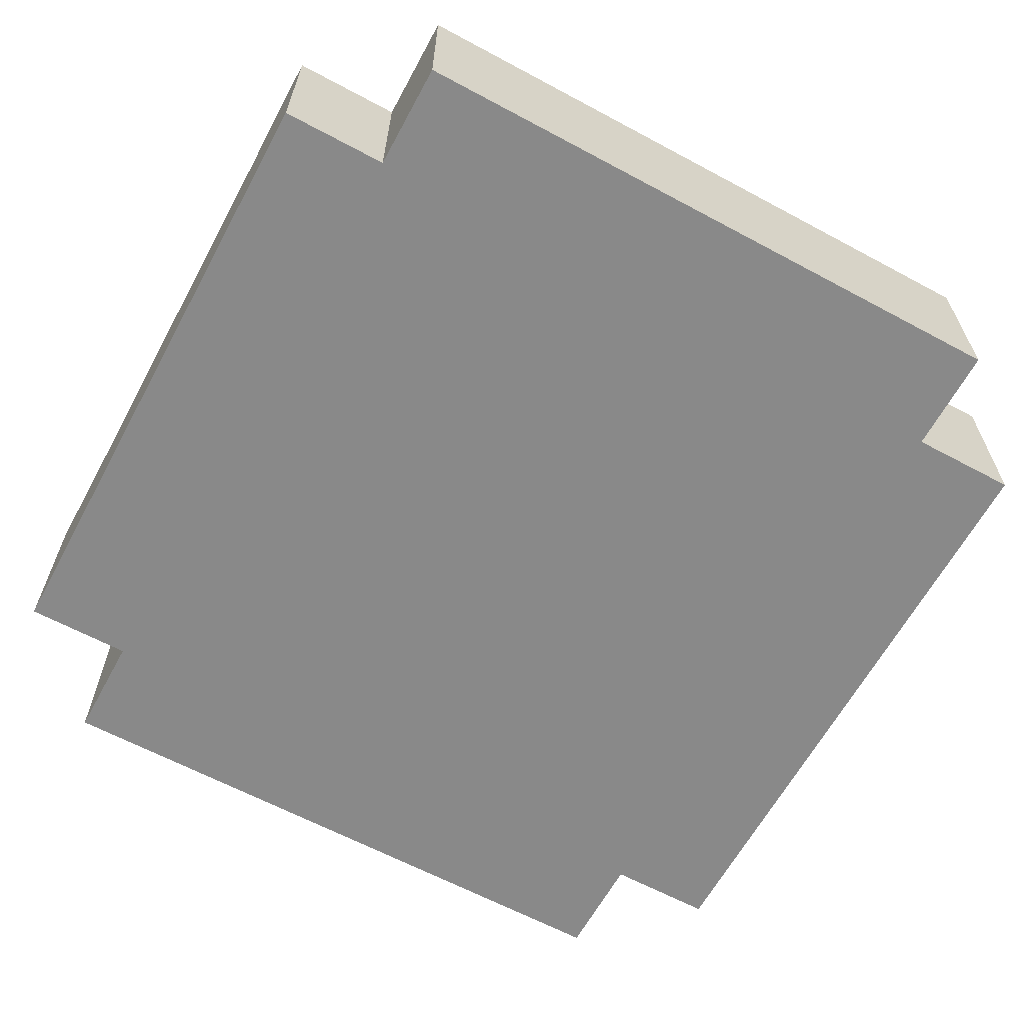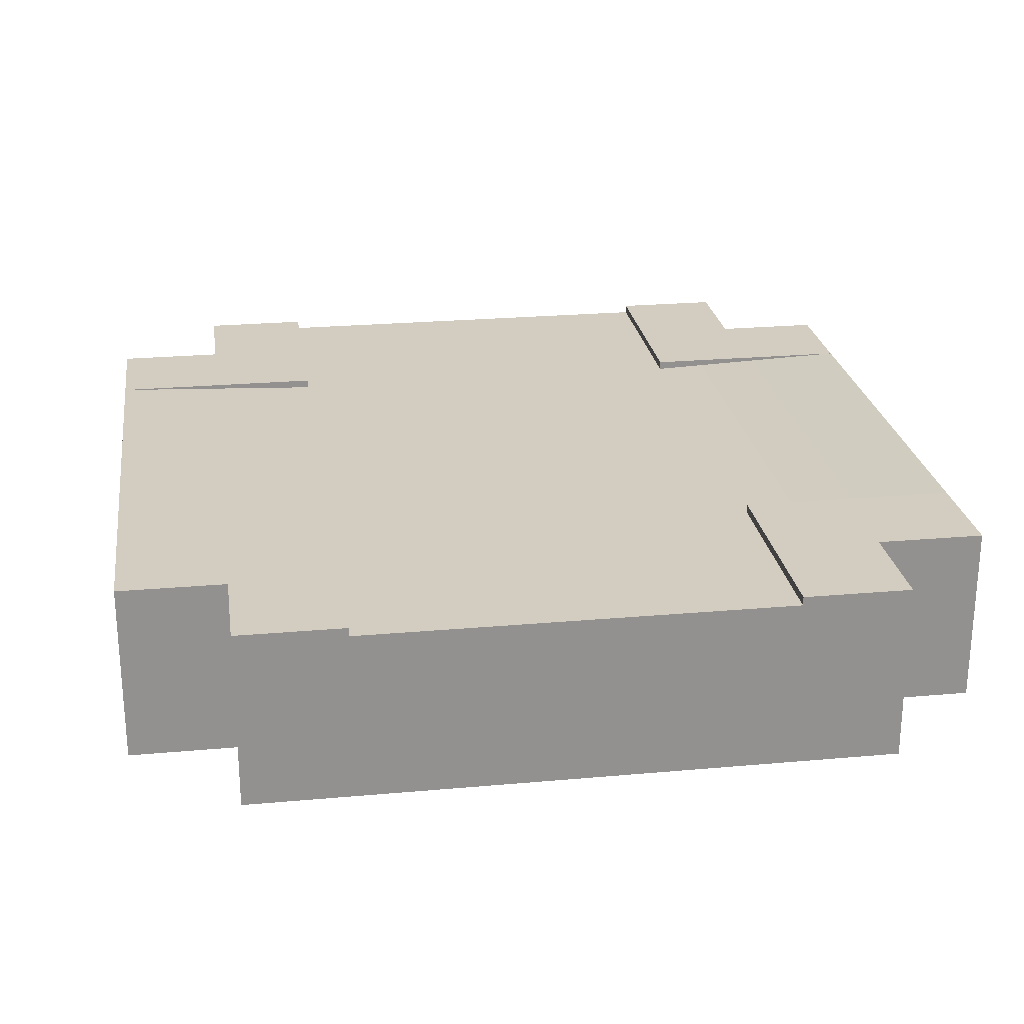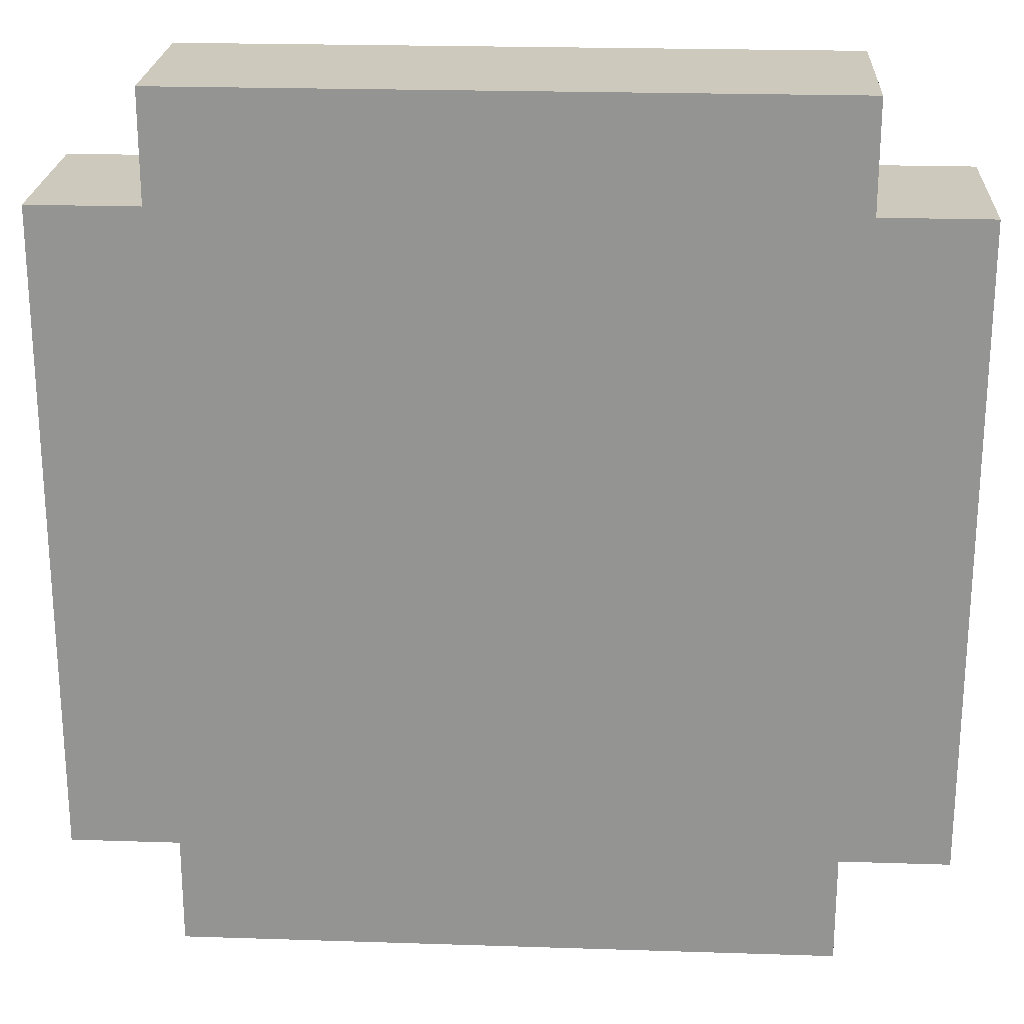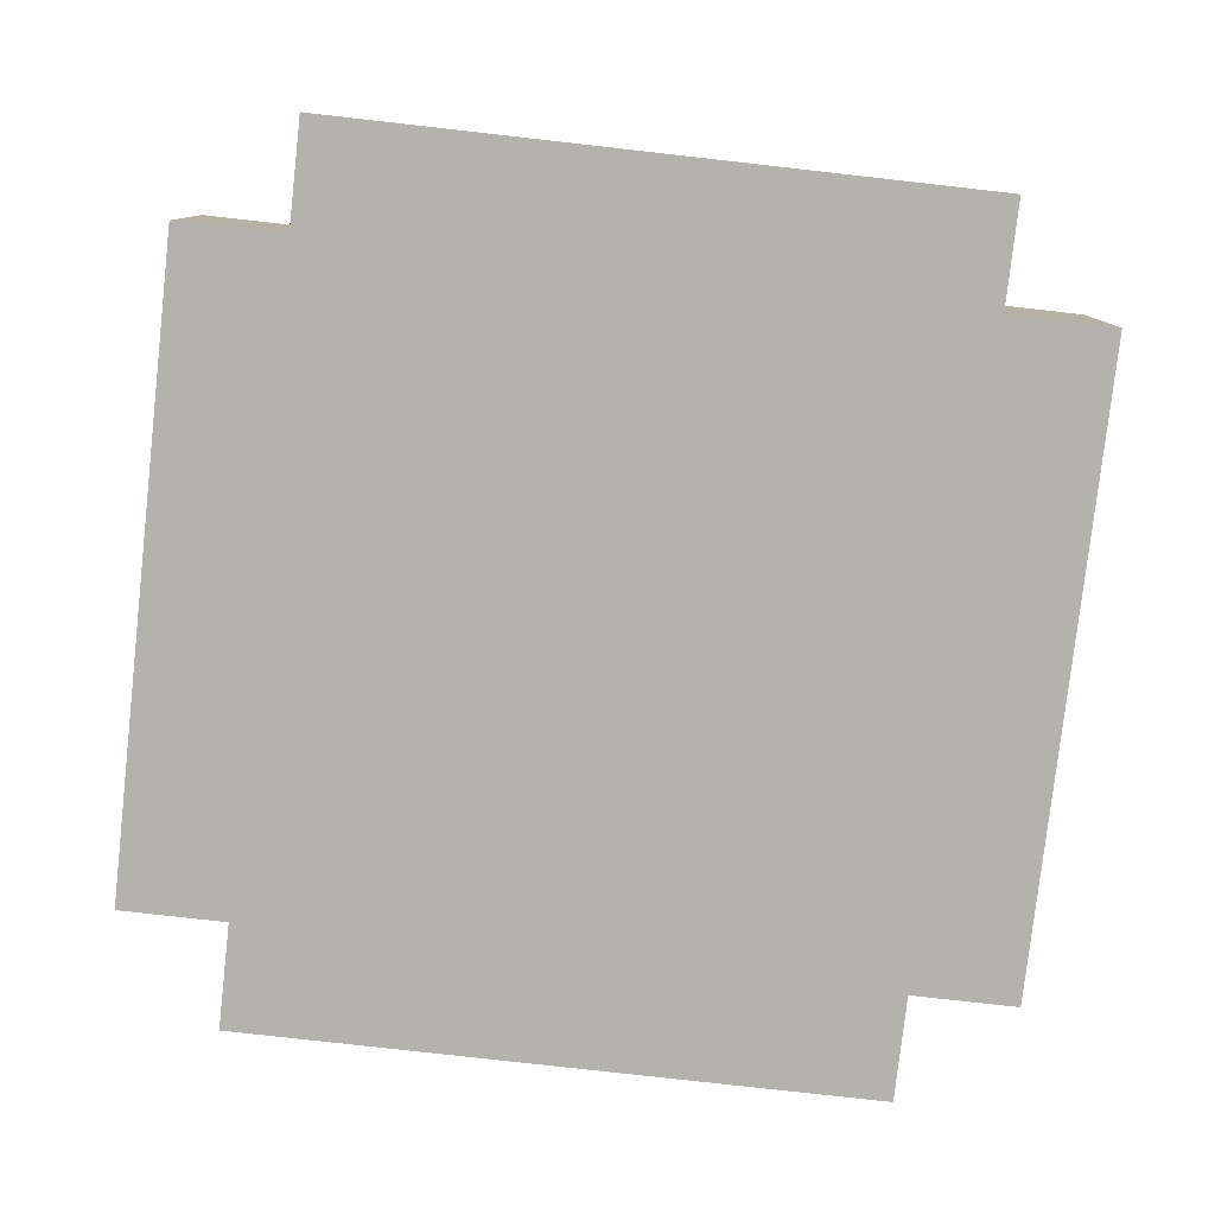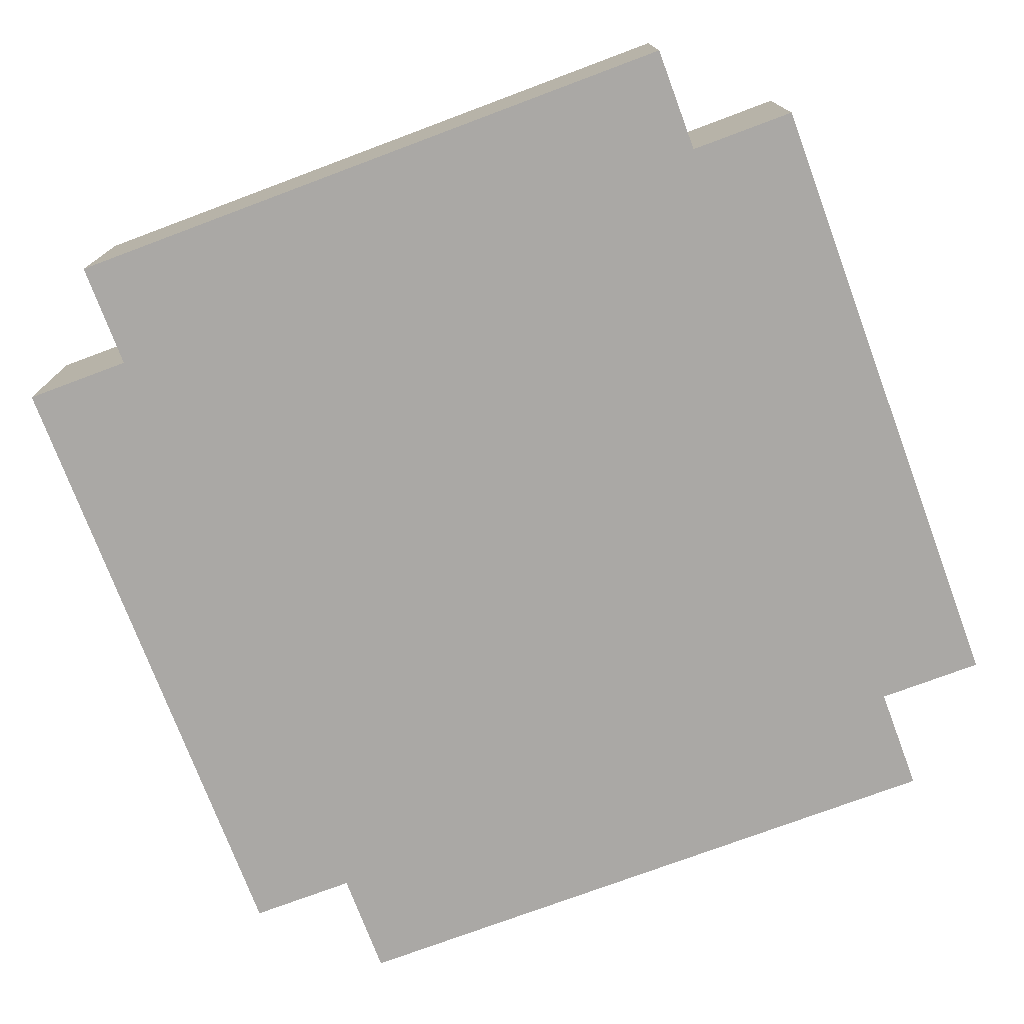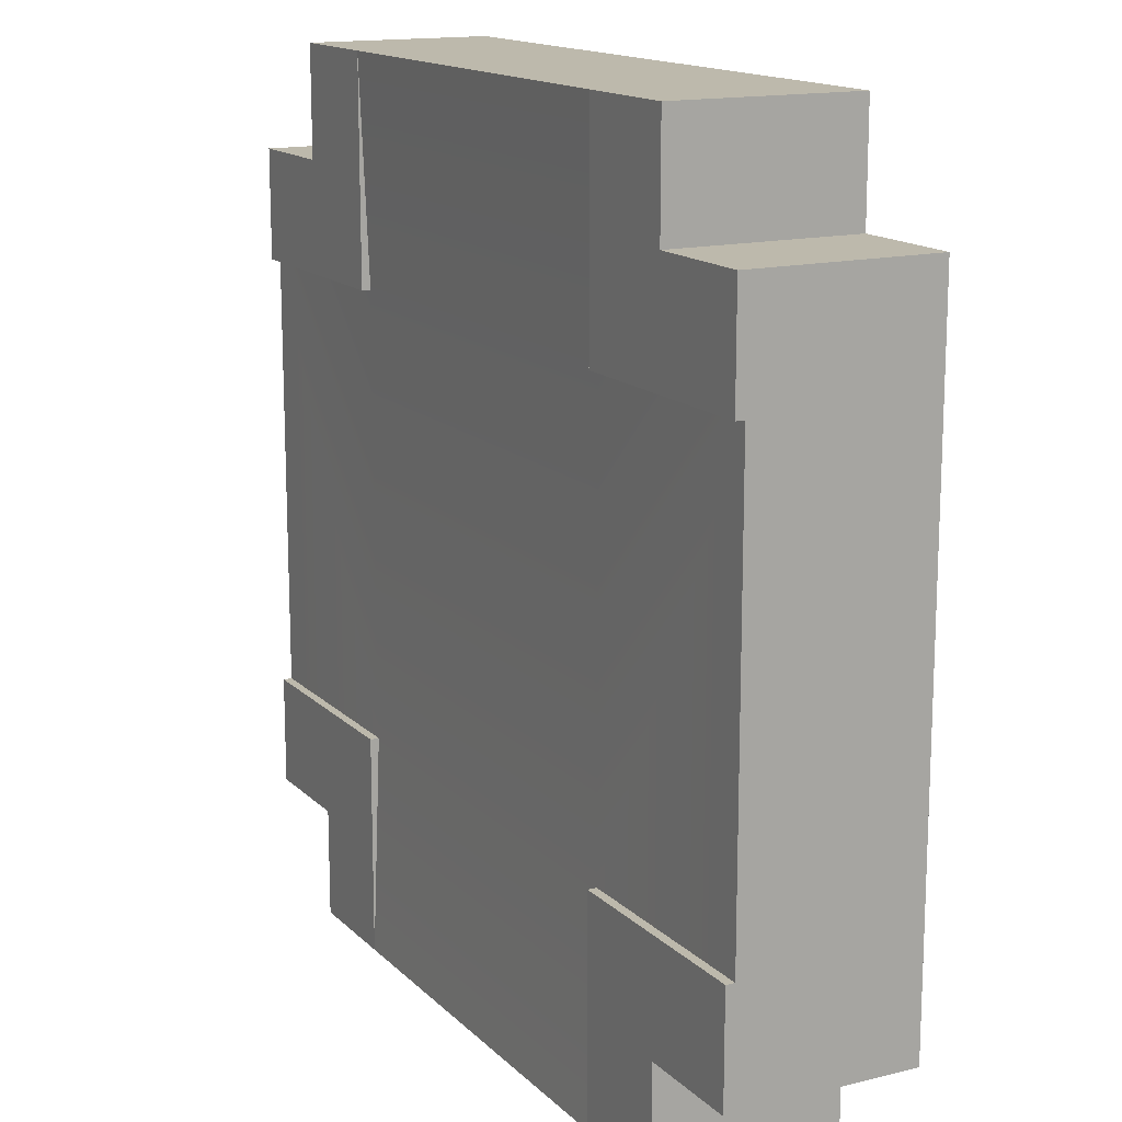
<metadata>
{"format":"obj","ext":"obj","renderer":"f3d","projection":"perspective","resolution":1024,"background":"white","views":[{"elev":-63.2,"azim":151.5,"up":"+Y"},{"elev":24.4,"azim":81.6,"up":"+Y"},{"elev":22.6,"azim":3.2,"up":"+Z"},{"elev":-79.5,"azim":173.6,"up":"+Y"},{"elev":-75.1,"azim":20.5,"up":"+Y"},{"elev":15.0,"azim":-118.1,"up":"+Z"}]}
</metadata>
<code>
o roadTile_137
v 24 4.8 -6
v 18 4.8 -6
v 18 5.04 -6
v 24 5.04 -6
v 18 4.8 -18
v 6 4.8 -18
v 0 4.8 -18
v 0 4.8 -6
v 6 4.8 -6
v 24 4.8 -18
v 18 5.04 -24
v 6 5.04 -24
v 18 5.04 -18
v 24 5.04 -18
v 24 5.04 -3
v 24 0 -3
v 24 1e-06 -21
v 24 5.04 -21
v 24 2.4 -18
v 24 2.4 -6
v 21 5.04 -3
v 21 0 -3
v 21 5.04 0
v 18 5.04 0
v 21 0 -0
v 3 5.04 0
v 3 0 -0
v 6 5.04 0
v 3 5.04 -3
v 3 0 -3
v 0 5.04 -3
v 6 5.04 -6
v 0 5.04 -6
v 0 0 -3
v 0 1e-06 -21
v 0 2.4 -6
v 0 2.4 -18
v 0 5.04 -18
v 0 5.04 -21
v 3 1e-06 -21
v 3 1e-06 -24
v 21 1e-06 -24
v 21 1e-06 -21
v 3 5.04 -21
v 3 5.04 -24
v 6 5.04 -18
v 21 5.04 -24
v 21 5.04 -21
f 2 4 1
f 11 6 5
f 11 5 13
f 14 5 10
f 16 17 19
f 21 16 15
f 21 4 3
f 23 22 21
f 24 28 27
f 29 27 26
f 29 28 32
f 31 30 29
f 35 34 37
f 40 43 22
f 44 35 39
f 44 38 46
f 45 40 44
f 12 11 42
f 48 42 47
f 48 11 13
f 18 43 48
f 6 38 7
f 6 12 46
f 32 8 33
f 28 9 32
f 2 28 24
f 2 24 3
f 2 3 4
f 11 12 6
f 14 13 5
f 4 15 1
f 15 16 20
f 1 15 20
f 17 18 19
f 18 14 10
f 10 19 18
f 19 20 16
f 21 22 16
f 24 23 21
f 21 15 4
f 3 24 21
f 23 25 22
f 28 26 27
f 27 25 24
f 25 23 24
f 29 30 27
f 33 31 29
f 29 26 28
f 32 33 29
f 31 34 30
f 34 31 36
f 31 33 8
f 8 36 31
f 38 39 7
f 39 35 37
f 7 39 37
f 34 36 37
f 22 25 27
f 30 34 35
f 22 27 30
f 17 16 22
f 41 42 43
f 43 17 22
f 22 30 40
f 30 35 40
f 40 41 43
f 44 40 35
f 12 45 44
f 44 39 38
f 46 12 44
f 45 41 40
f 11 47 42
f 42 41 12
f 41 45 12
f 48 43 42
f 14 18 48
f 48 47 11
f 13 14 48
f 18 17 43
f 6 46 38
f 32 9 8
f 2 9 28
f 6 8 9
f 37 8 7
f 20 10 1
f 10 5 1
f 5 6 2
f 1 5 2
f 6 7 8
f 9 2 6
f 37 36 8
f 20 19 10

</code>
